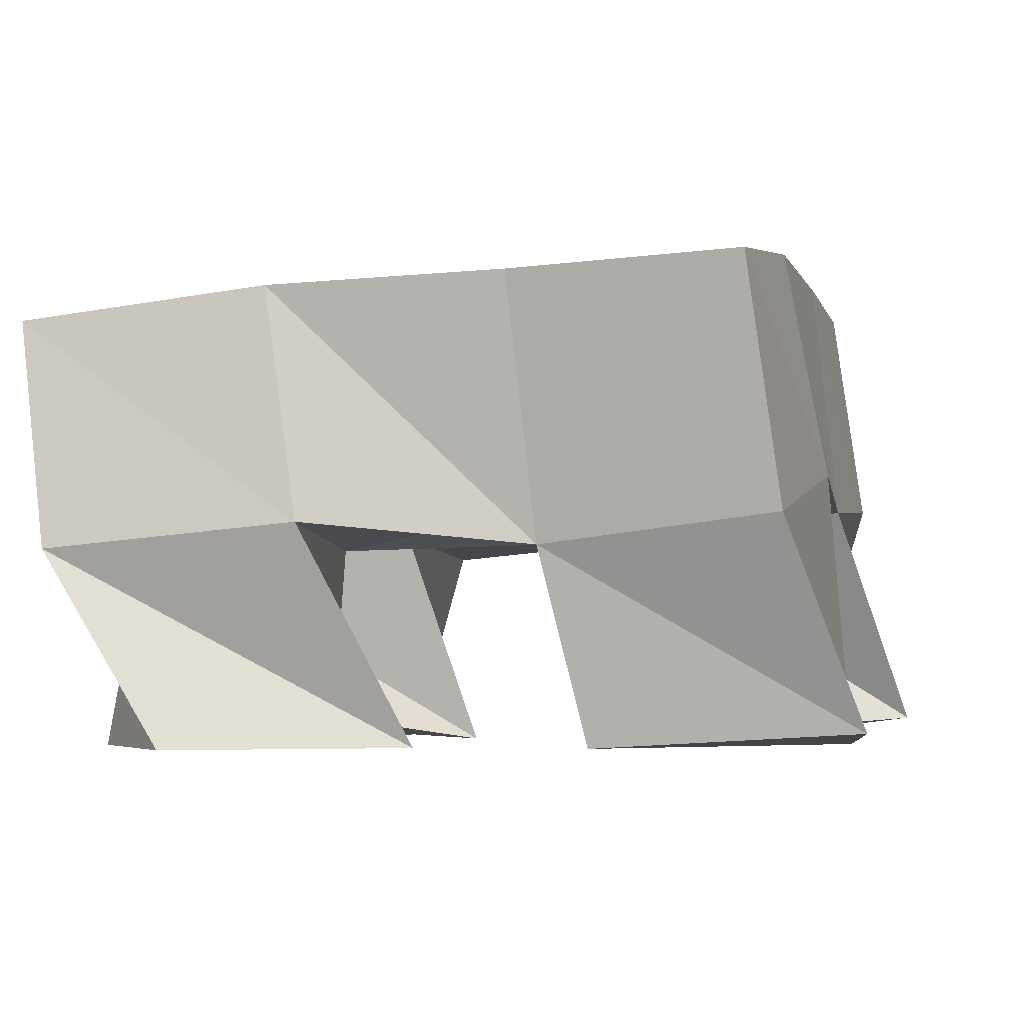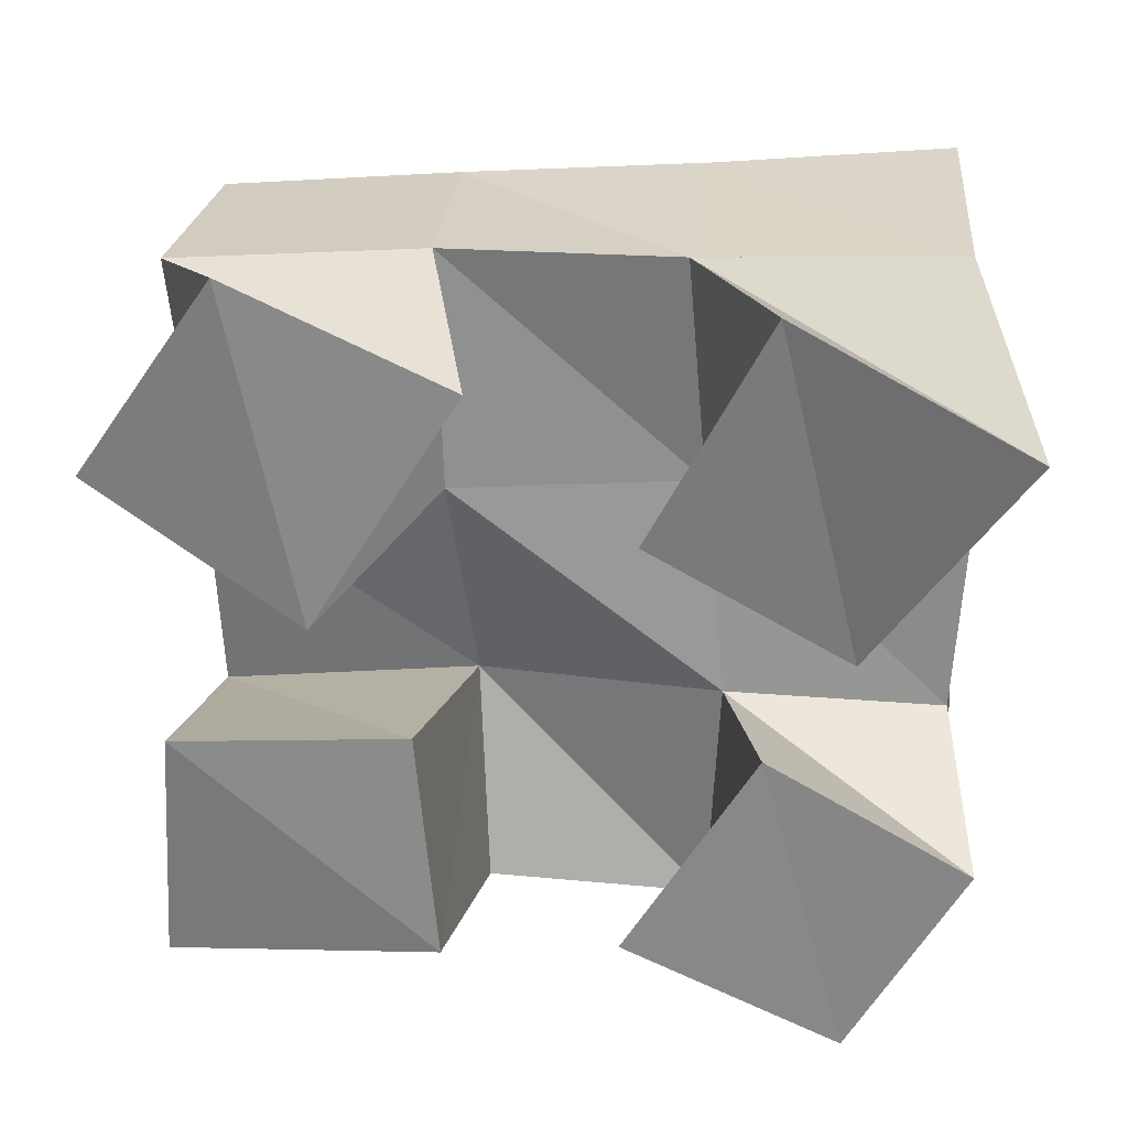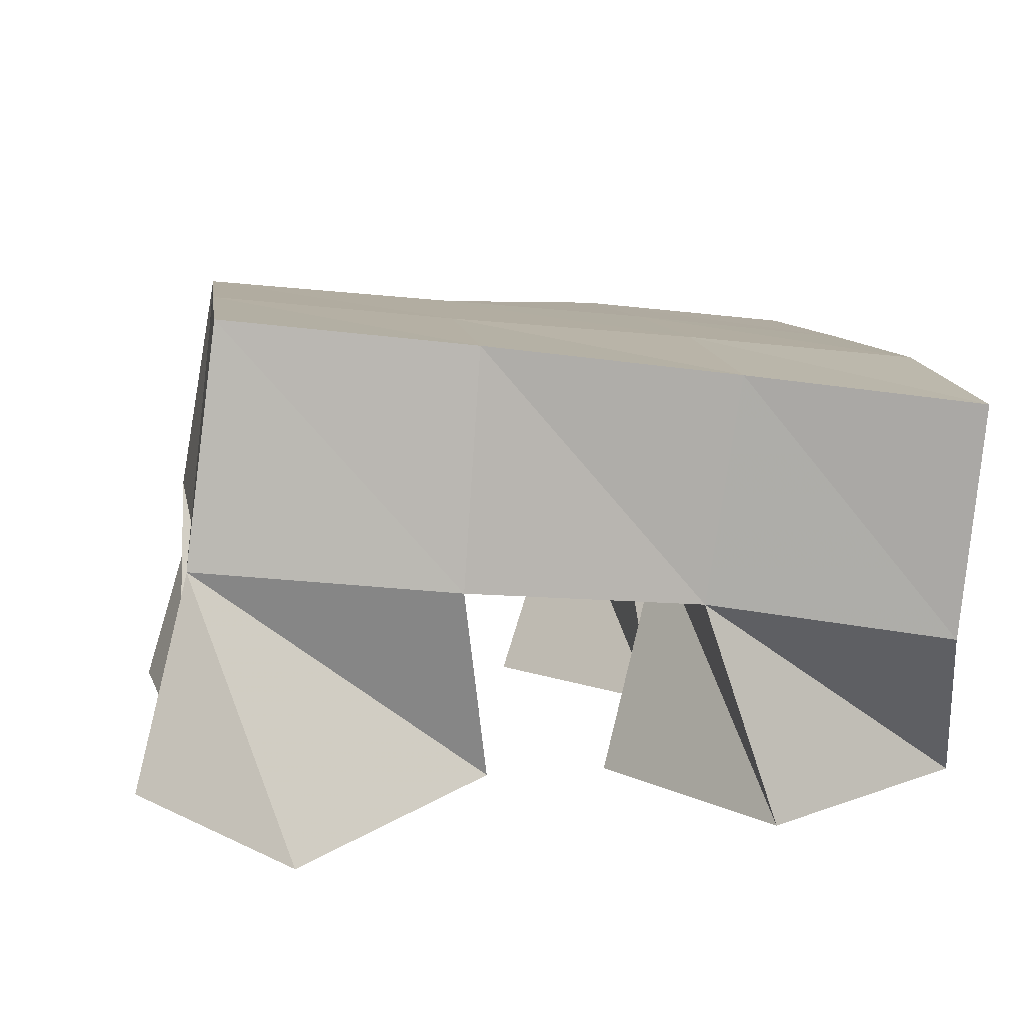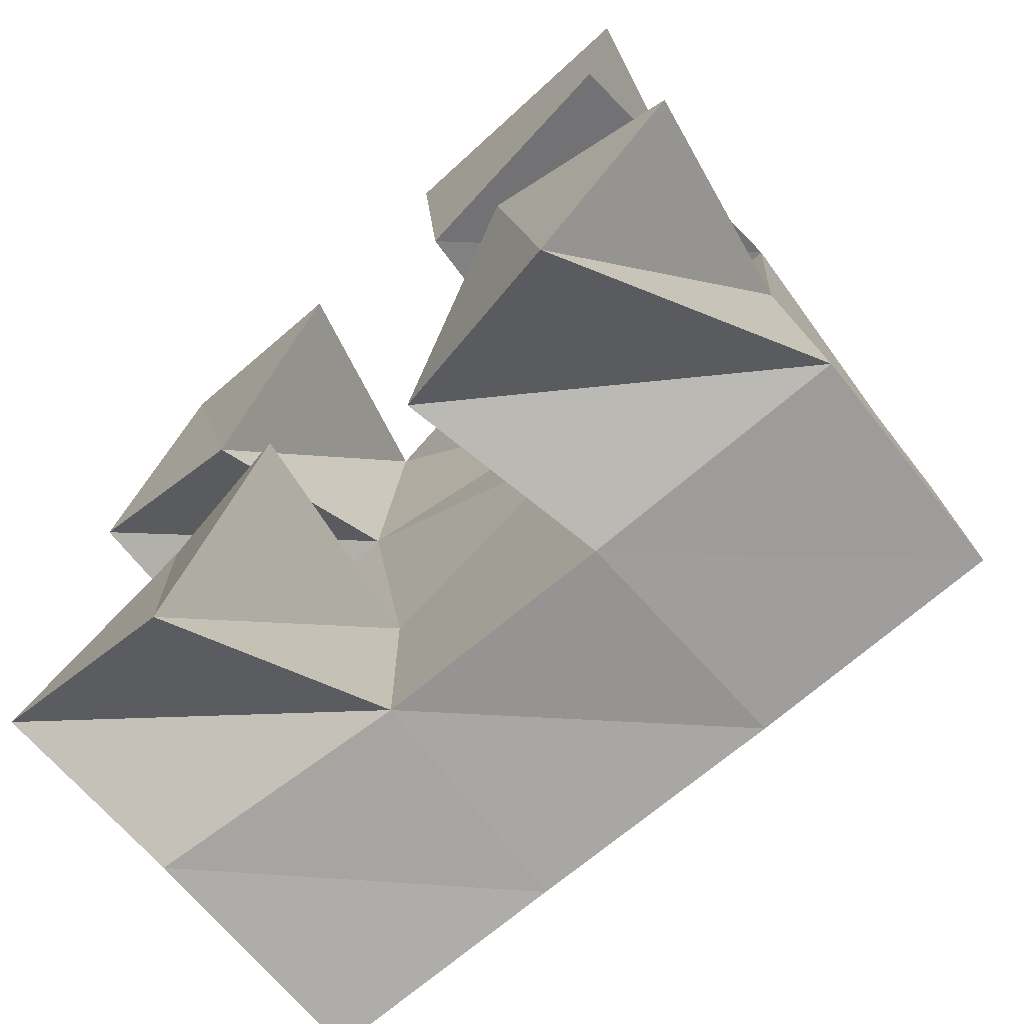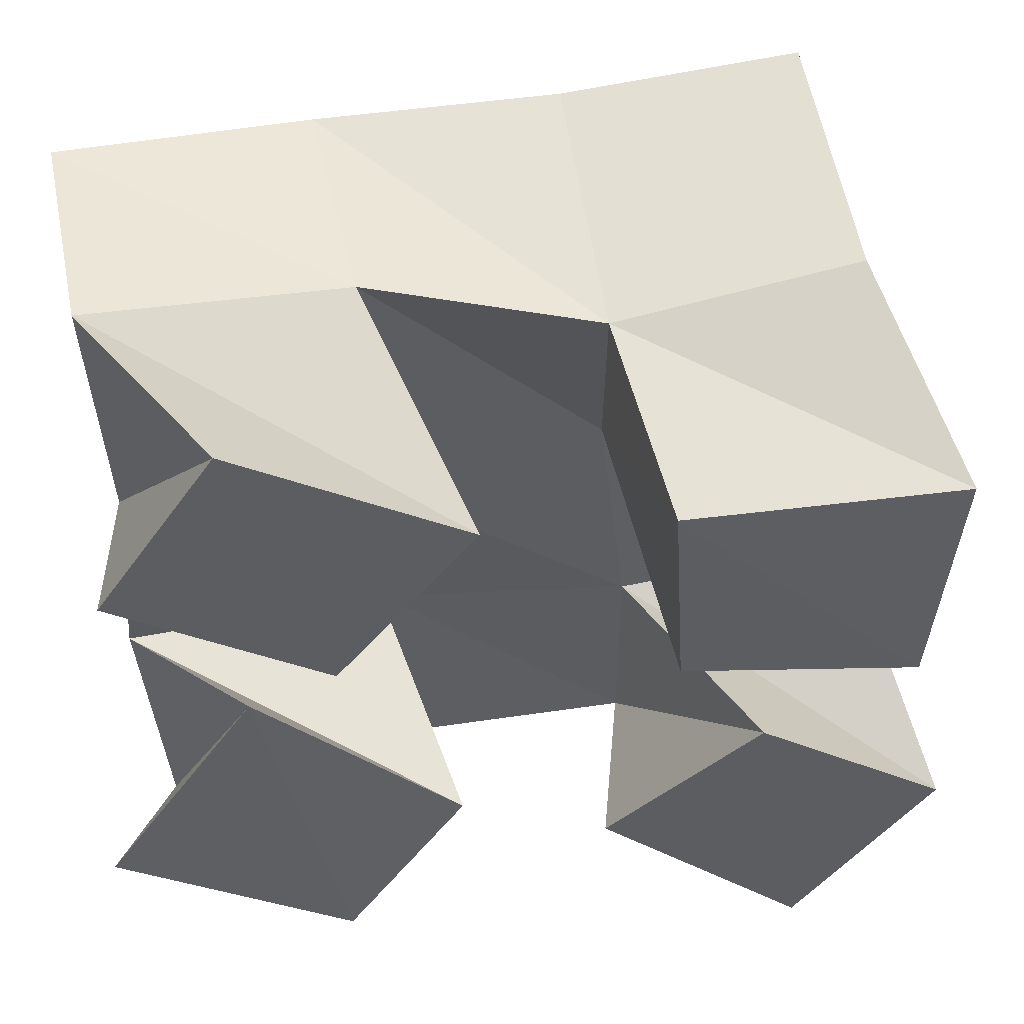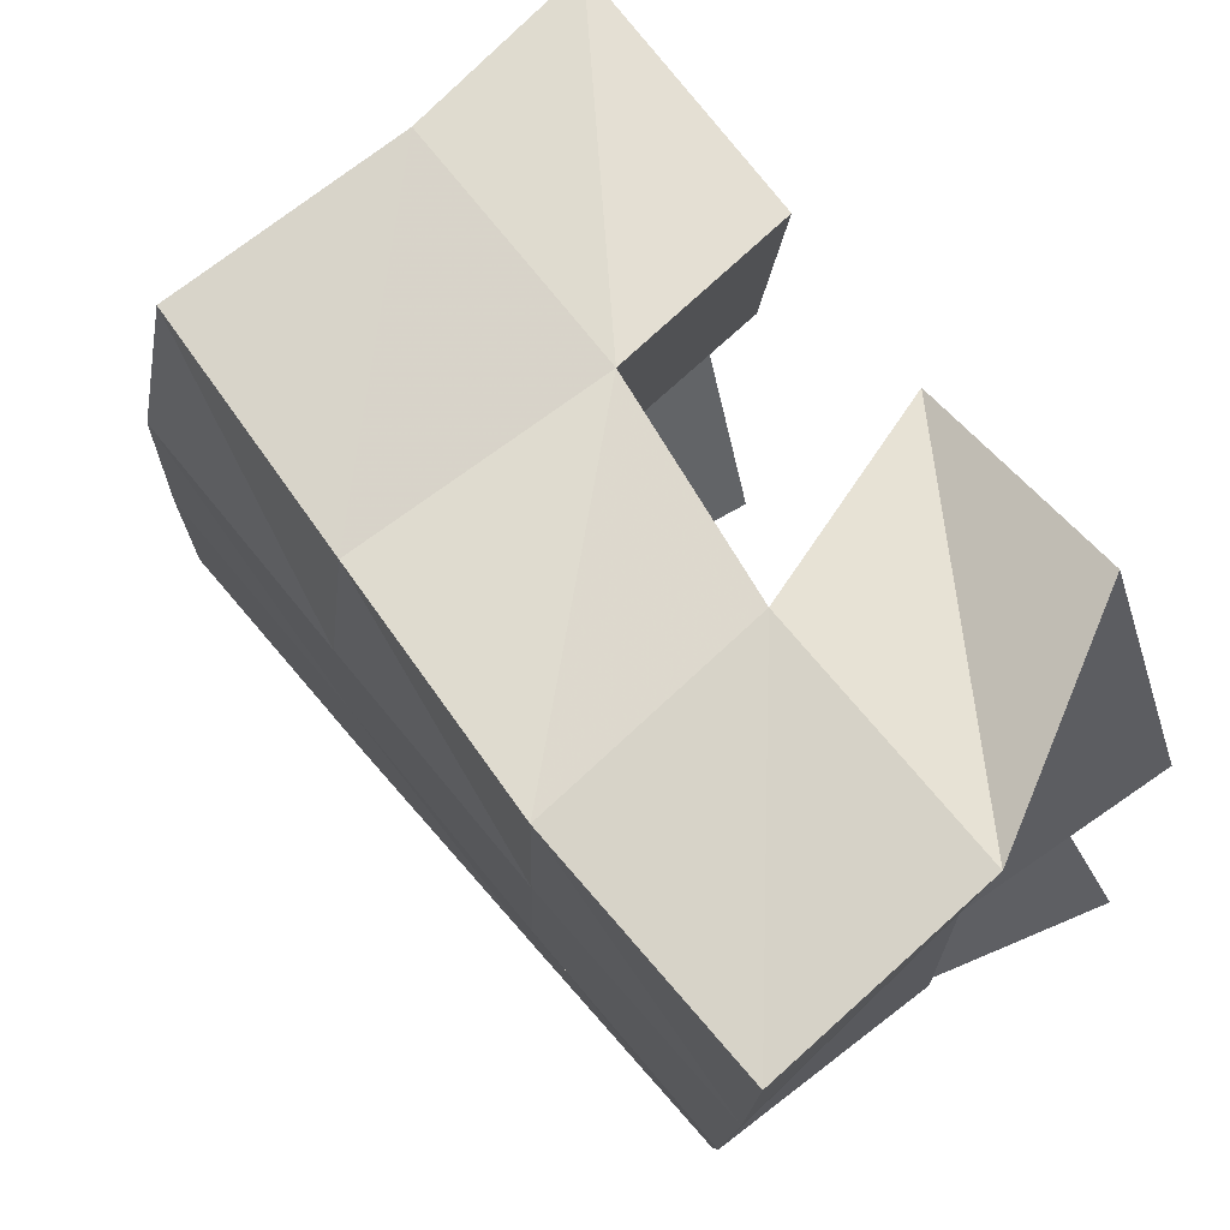
<metadata>
{"format":"obj","ext":"obj","renderer":"f3d","projection":"perspective","resolution":1024,"background":"white","views":[{"elev":-4.5,"azim":10.1,"up":"+Y"},{"elev":-61.4,"azim":-178.9,"up":"+Y"},{"elev":10.8,"azim":168.5,"up":"+Y"},{"elev":-69.7,"azim":45.9,"up":"+Z"},{"elev":51.2,"azim":-4.4,"up":"+Z"},{"elev":74.9,"azim":-124.4,"up":"+Z"}]}
</metadata>
<code>
v -0.3355 0.1 0.3772
v -0.3258 0.136 0.351
v -0.2869 0.1 0.3474
v -0.273 0.1452 0.3538
v -0.3035 0.1074 0.4226
v -0.3304 0.1412 0.4018
v -0.2619 0.1 0.3923
v -0.2765 0.1478 0.4027
v -0.2185 0.1016 0.4336
v -0.2293 0.1525 0.448
v -0.1716 0.1 0.4322
v -0.1753 0.1564 0.4521
v -0.2219 0.1 0.4831
v -0.2305 0.14 0.4928
v -0.1671 0.1032 0.4832
v -0.182 0.1453 0.5002
v -0.3274 0.1 0.4671
v -0.3263 0.1384 0.4511
v -0.2853 0.1012 0.4399
v -0.2801 0.1419 0.4488
v -0.3025 0.1 0.5079
v -0.3284 0.1396 0.5033
v -0.2574 0.1 0.4825
v -0.277 0.1444 0.5016
v -0.2305 0.1088 0.365
v -0.2237 0.1499 0.3528
v -0.1882 0.101 0.3384
v -0.1702 0.1558 0.3562
v -0.2001 0.1019 0.4095
v -0.2242 0.1463 0.4027
v -0.1598 0.1051 0.3782
v -0.1748 0.1522 0.4053
v -0.3291 0.1851 0.3468
v -0.2794 0.1916 0.3514
v -0.3327 0.1882 0.3988
v -0.2824 0.1937 0.4006
v -0.3342 0.187 0.451
v -0.2839 0.1931 0.4509
v -0.3344 0.1859 0.5007
v -0.2838 0.1917 0.5004
v -0.2275 0.1983 0.3548
v -0.2305 0.1986 0.403
v -0.2329 0.1981 0.4525
v -0.2351 0.193 0.5026
v -0.1769 0.204 0.3585
v -0.18 0.2038 0.4061
v -0.1837 0.2027 0.4569
v -0.1883 0.1945 0.5088
f 1 2 4
f 3 1 4
f 2 6 8
f 4 2 8
f 6 5 7
f 8 6 7
f 5 1 3
f 7 5 3
f 8 7 3
f 4 8 3
f 2 1 5
f 6 2 5
f 9 10 12
f 11 9 12
f 10 14 16
f 12 10 16
f 14 13 15
f 16 14 15
f 13 9 11
f 15 13 11
f 16 15 11
f 12 16 11
f 10 9 13
f 14 10 13
f 17 18 20
f 19 17 20
f 18 22 24
f 20 18 24
f 22 21 23
f 24 22 23
f 21 17 19
f 23 21 19
f 24 23 19
f 20 24 19
f 18 17 21
f 22 18 21
f 25 26 28
f 27 25 28
f 26 30 32
f 28 26 32
f 30 29 31
f 32 30 31
f 29 25 27
f 31 29 27
f 32 31 27
f 28 32 27
f 26 25 29
f 30 26 29
f 2 33 34
f 4 2 34
f 33 35 36
f 34 33 36
f 35 6 8
f 36 35 8
f 6 2 4
f 8 6 4
f 36 8 4
f 34 36 4
f 33 2 6
f 35 33 6
f 6 35 36
f 8 6 36
f 35 37 38
f 36 35 38
f 37 18 20
f 38 37 20
f 18 6 8
f 20 18 8
f 38 20 8
f 36 38 8
f 35 6 18
f 37 35 18
f 18 37 38
f 20 18 38
f 37 39 40
f 38 37 40
f 39 22 24
f 40 39 24
f 22 18 20
f 24 22 20
f 40 24 20
f 38 40 20
f 37 18 22
f 39 37 22
f 4 34 41
f 26 4 41
f 34 36 42
f 41 34 42
f 36 8 30
f 42 36 30
f 8 4 26
f 30 8 26
f 42 30 26
f 41 42 26
f 34 4 8
f 36 34 8
f 8 36 42
f 30 8 42
f 36 38 43
f 42 36 43
f 38 20 10
f 43 38 10
f 20 8 30
f 10 20 30
f 43 10 30
f 42 43 30
f 36 8 20
f 38 36 20
f 20 38 43
f 10 20 43
f 38 40 44
f 43 38 44
f 40 24 14
f 44 40 14
f 24 20 10
f 14 24 10
f 44 14 10
f 43 44 10
f 38 20 24
f 40 38 24
f 26 41 45
f 28 26 45
f 41 42 46
f 45 41 46
f 42 30 32
f 46 42 32
f 30 26 28
f 32 30 28
f 46 32 28
f 45 46 28
f 41 26 30
f 42 41 30
f 30 42 46
f 32 30 46
f 42 43 47
f 46 42 47
f 43 10 12
f 47 43 12
f 10 30 32
f 12 10 32
f 47 12 32
f 46 47 32
f 42 30 10
f 43 42 10
f 10 43 47
f 12 10 47
f 43 44 48
f 47 43 48
f 44 14 16
f 48 44 16
f 14 10 12
f 16 14 12
f 48 16 12
f 47 48 12
f 43 10 14
f 44 43 14

</code>
